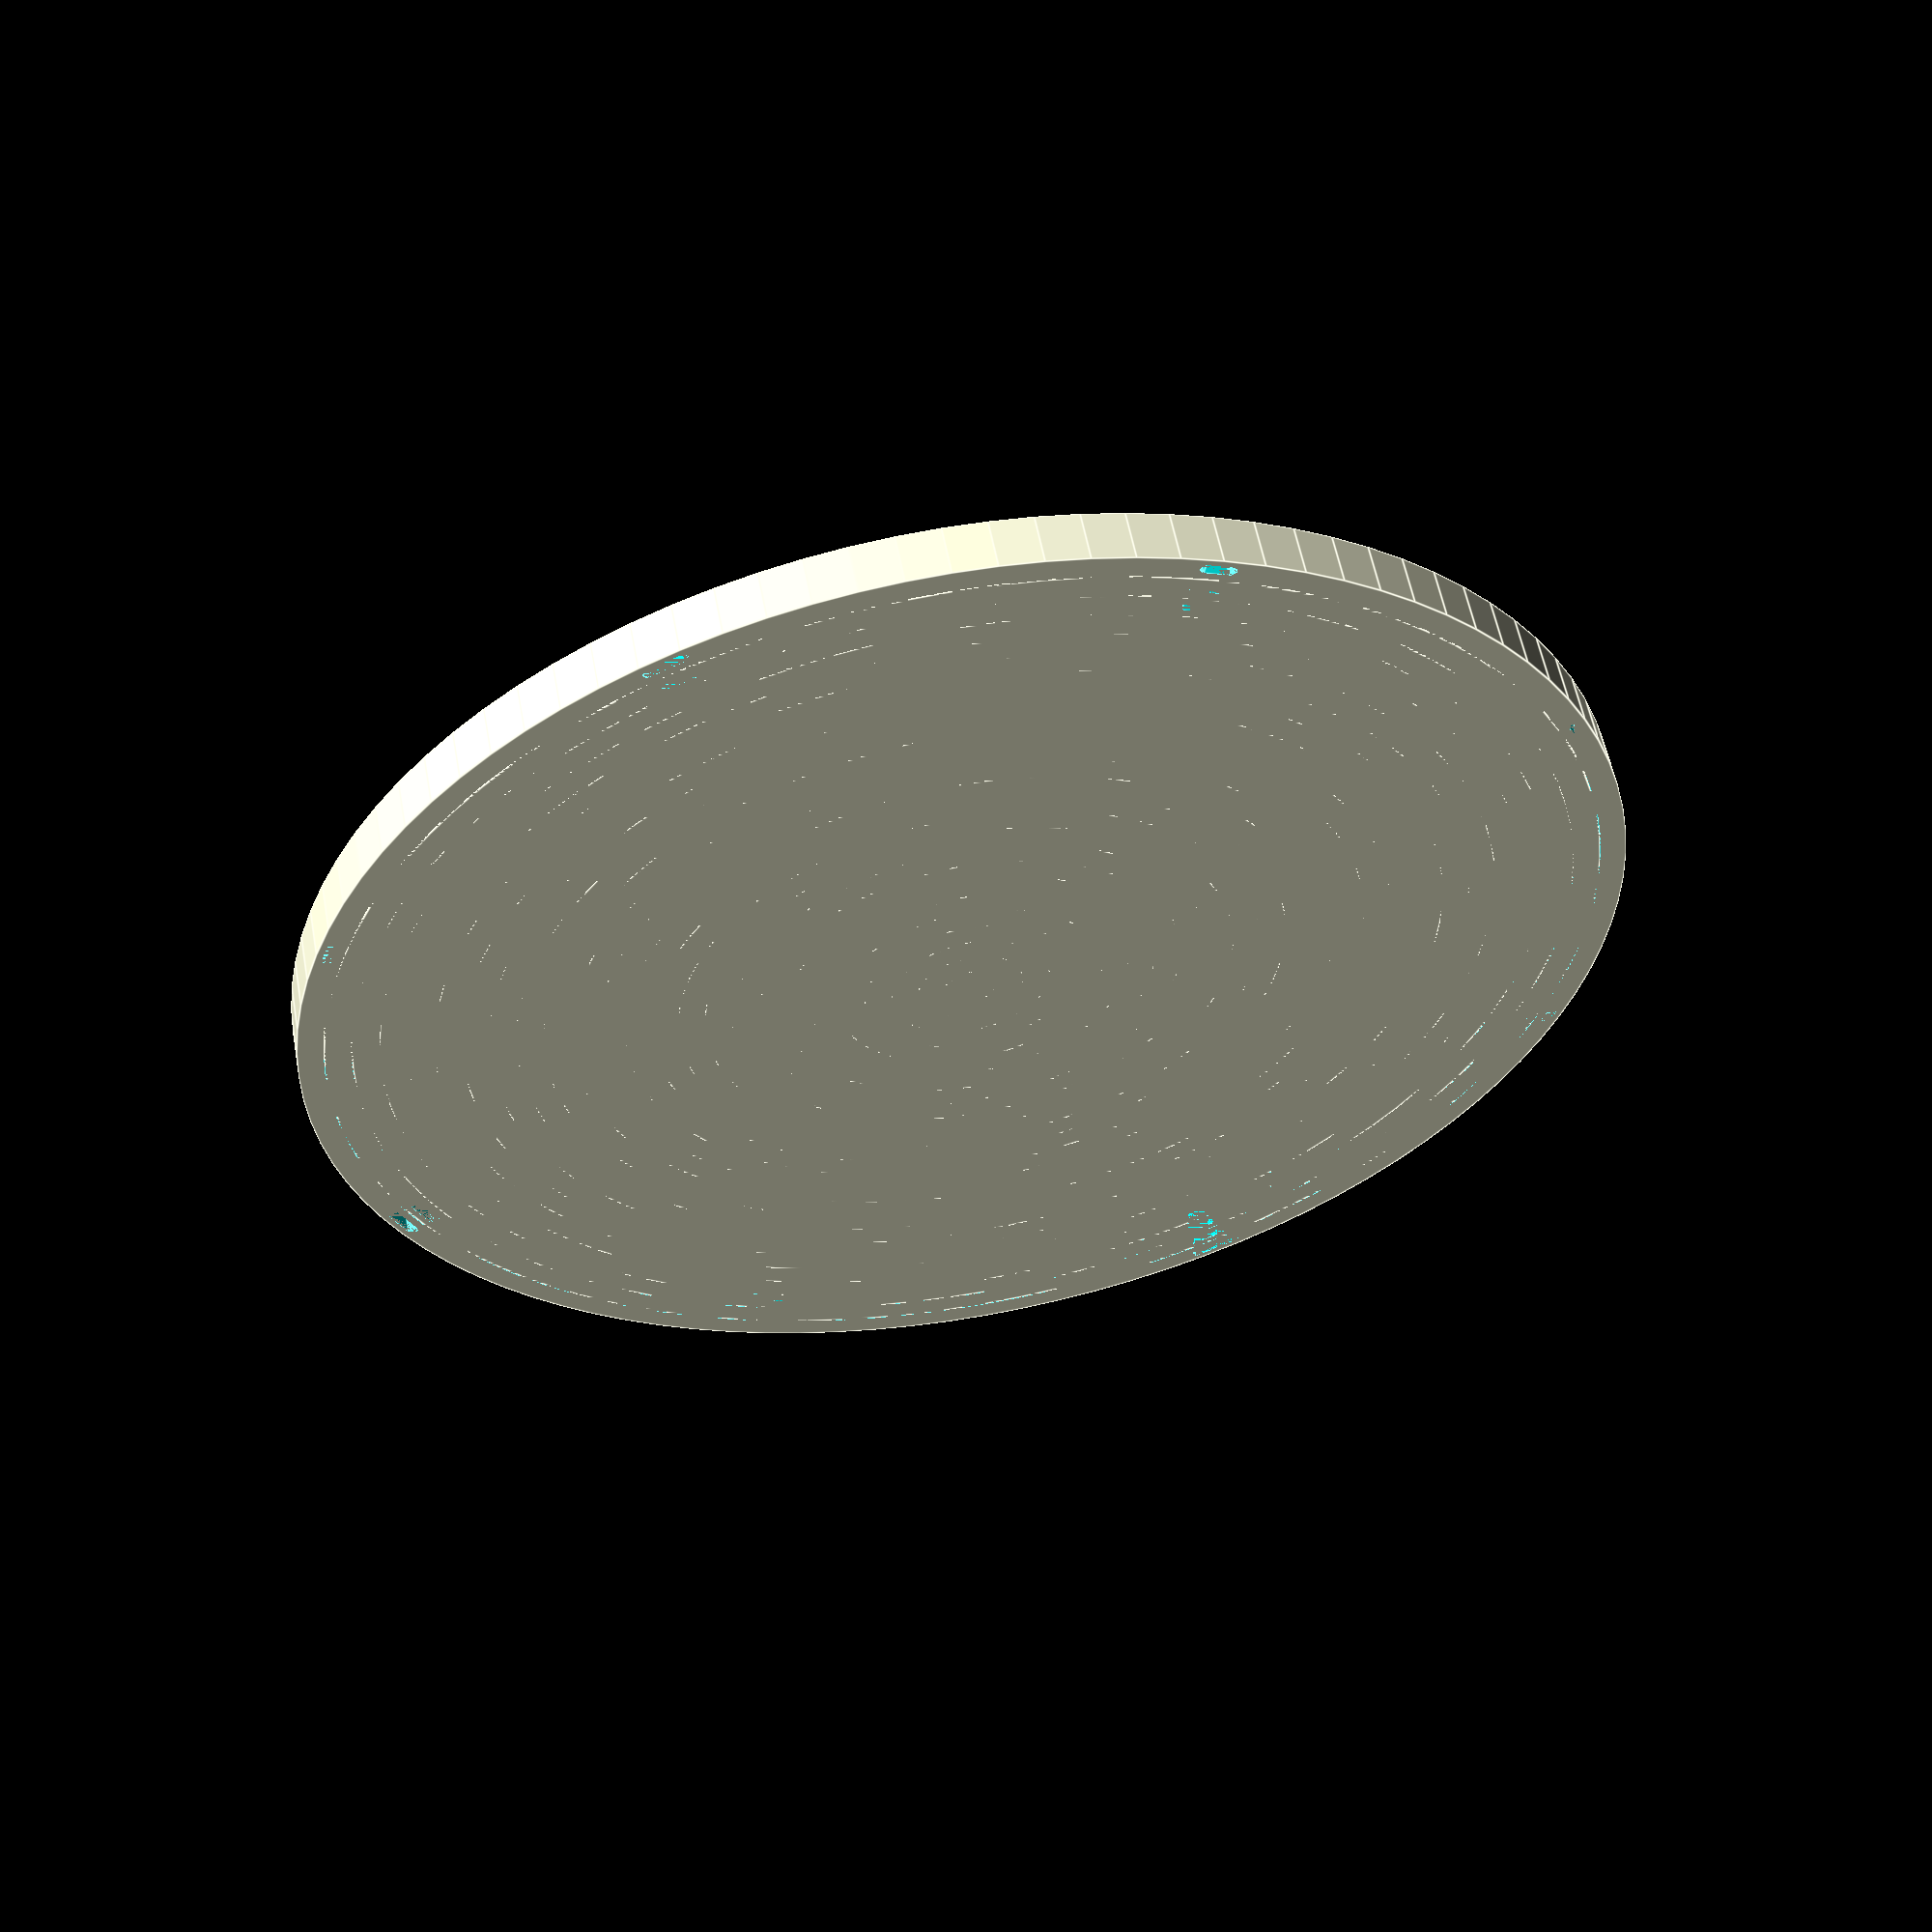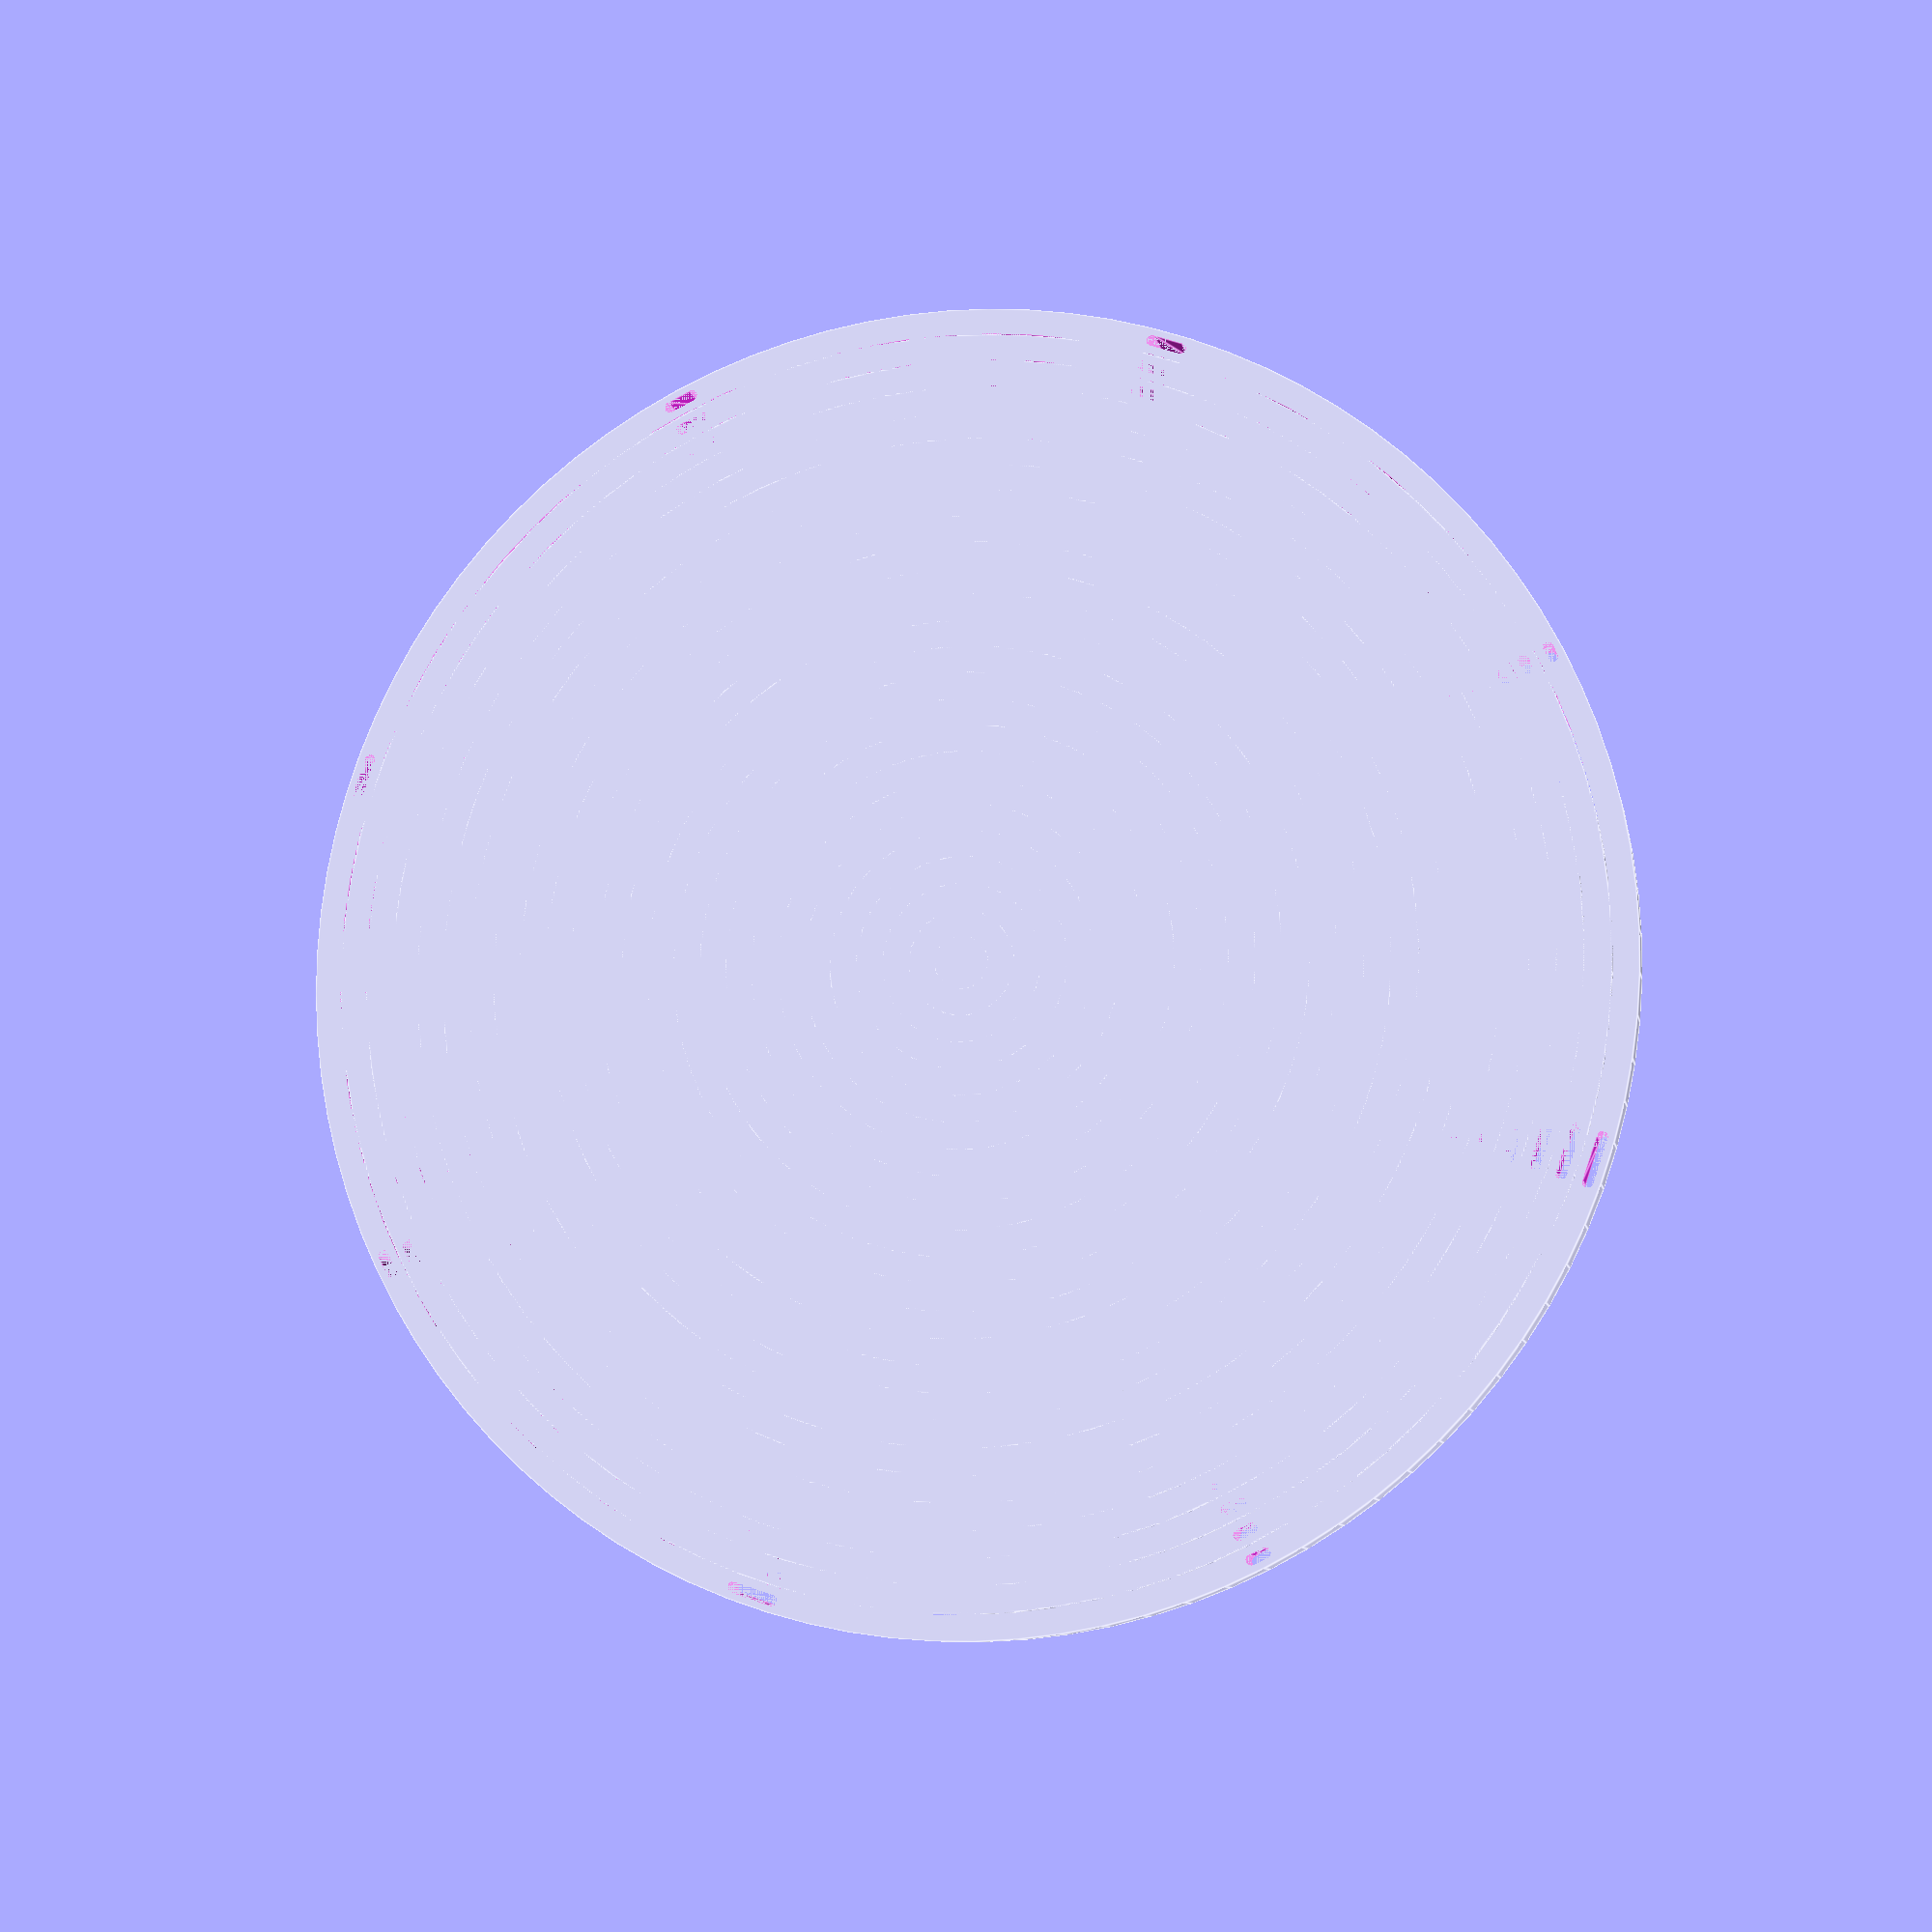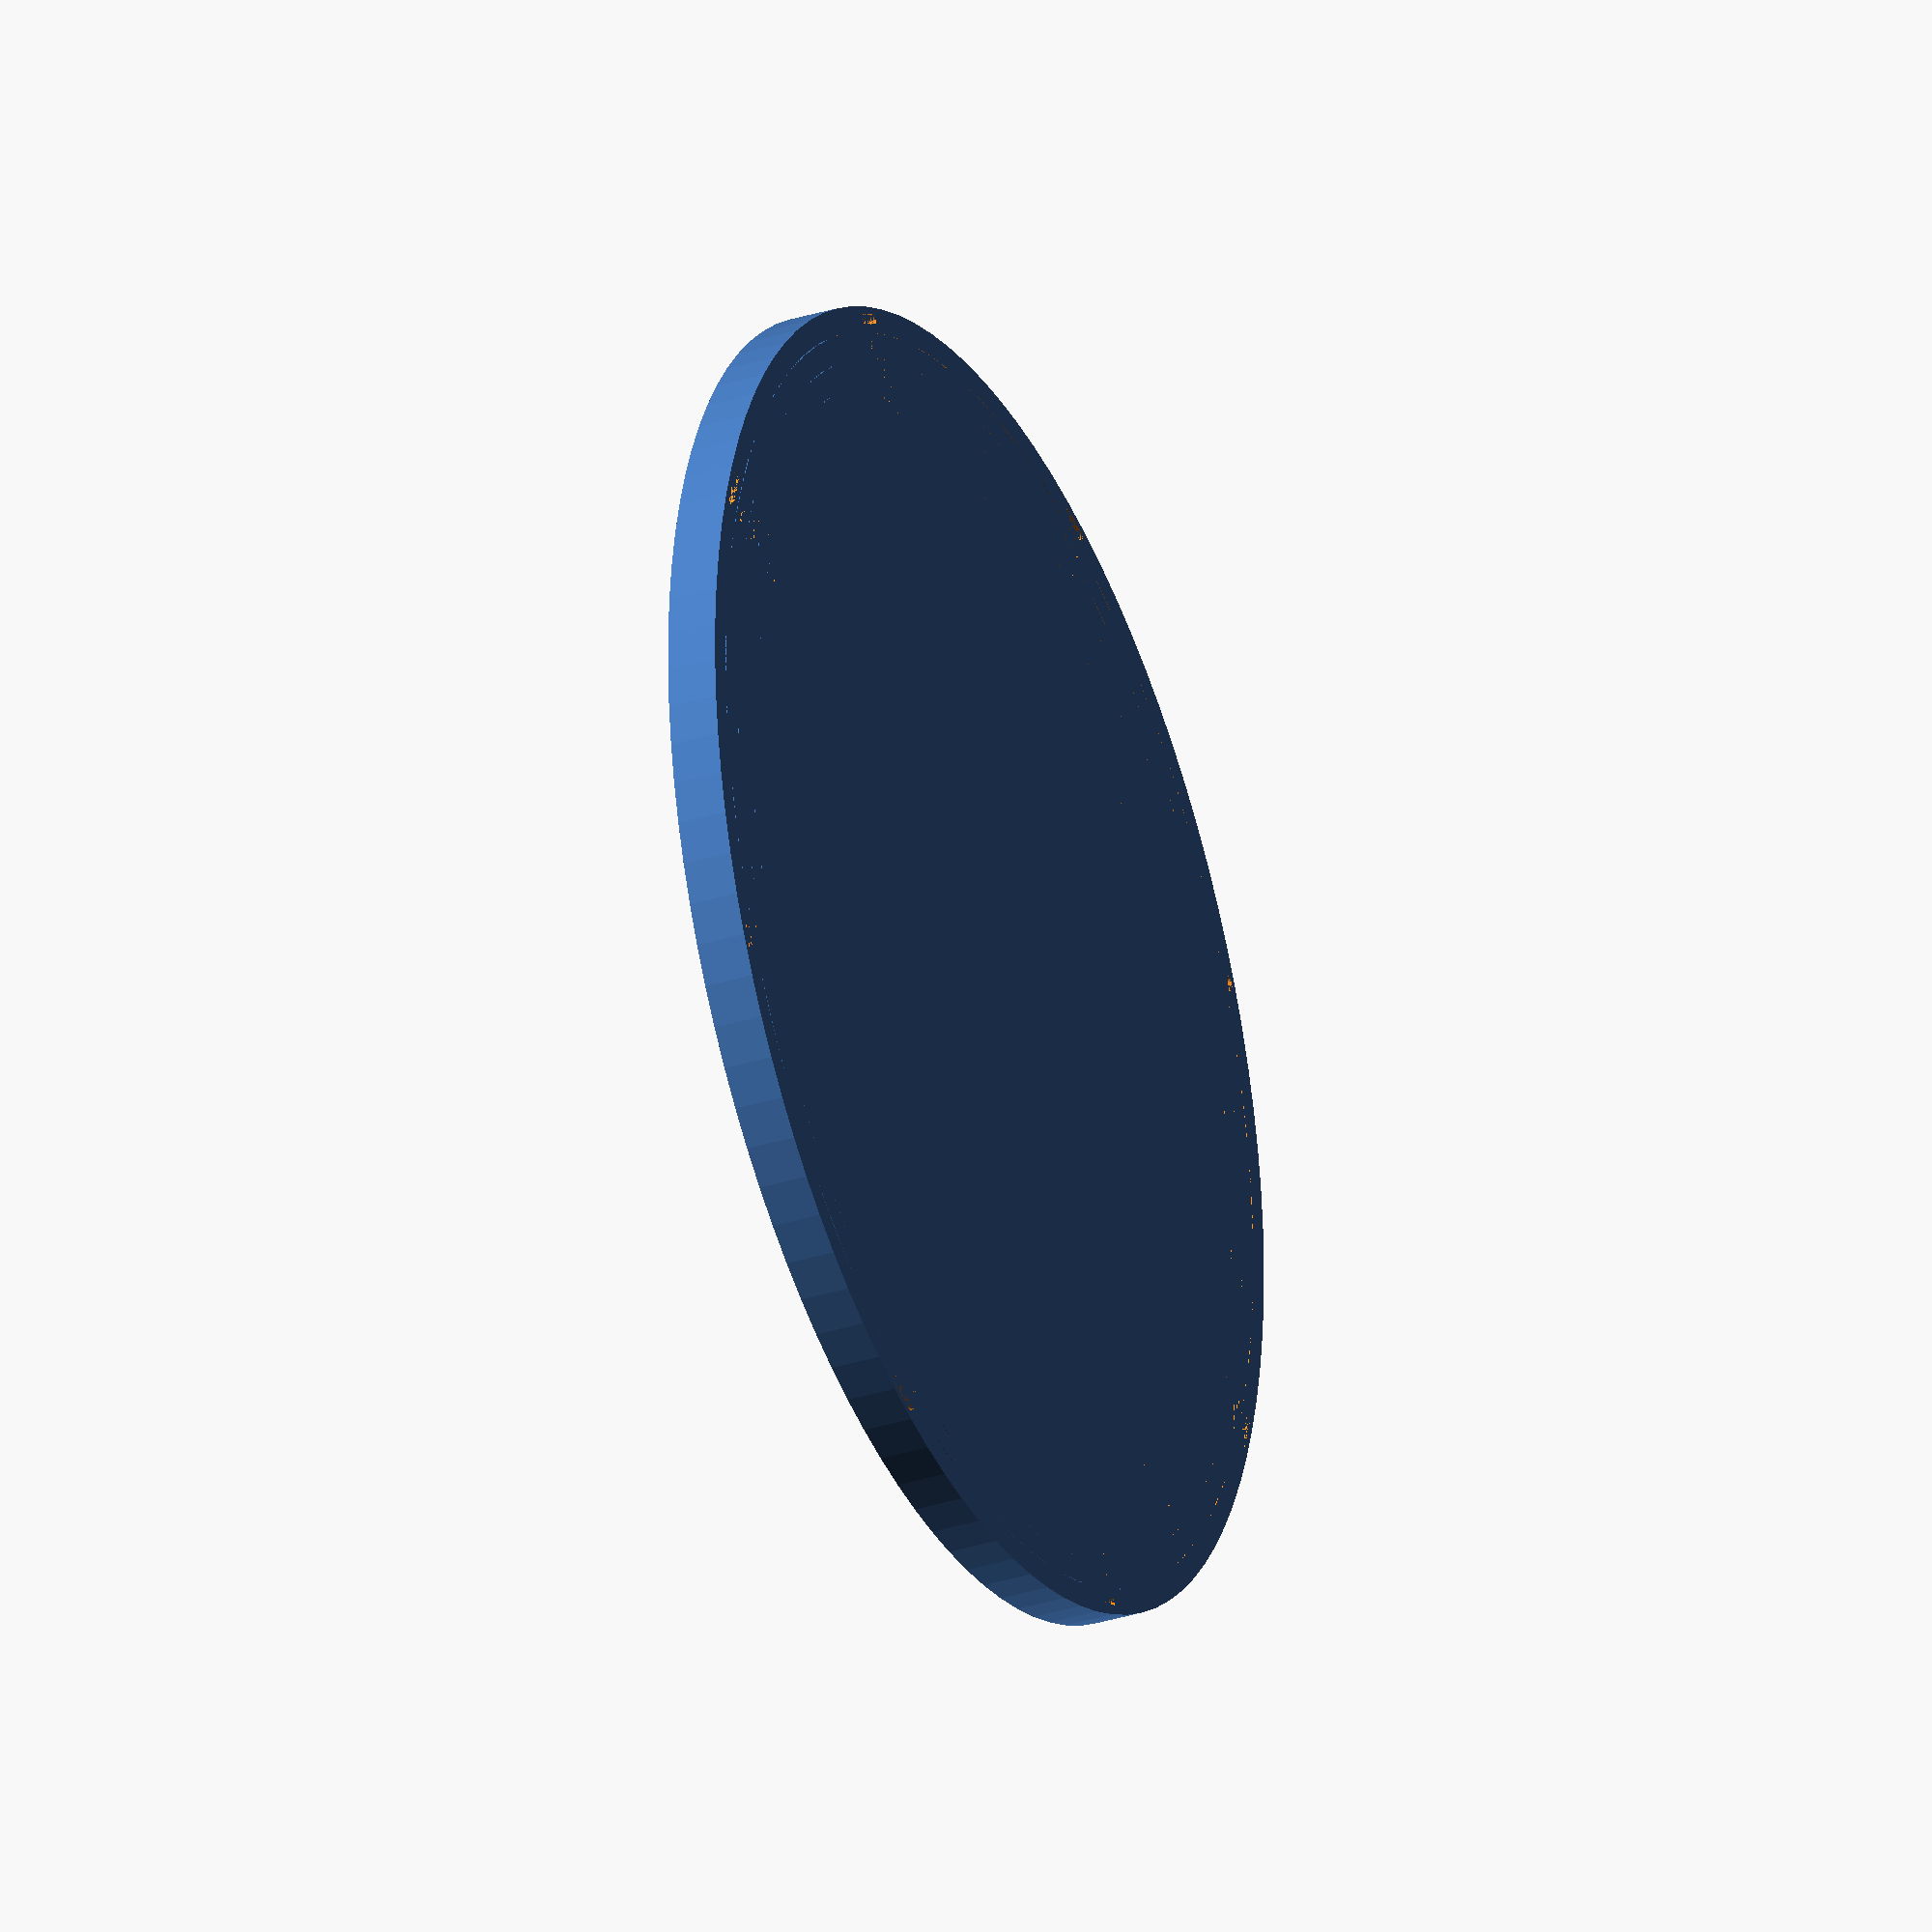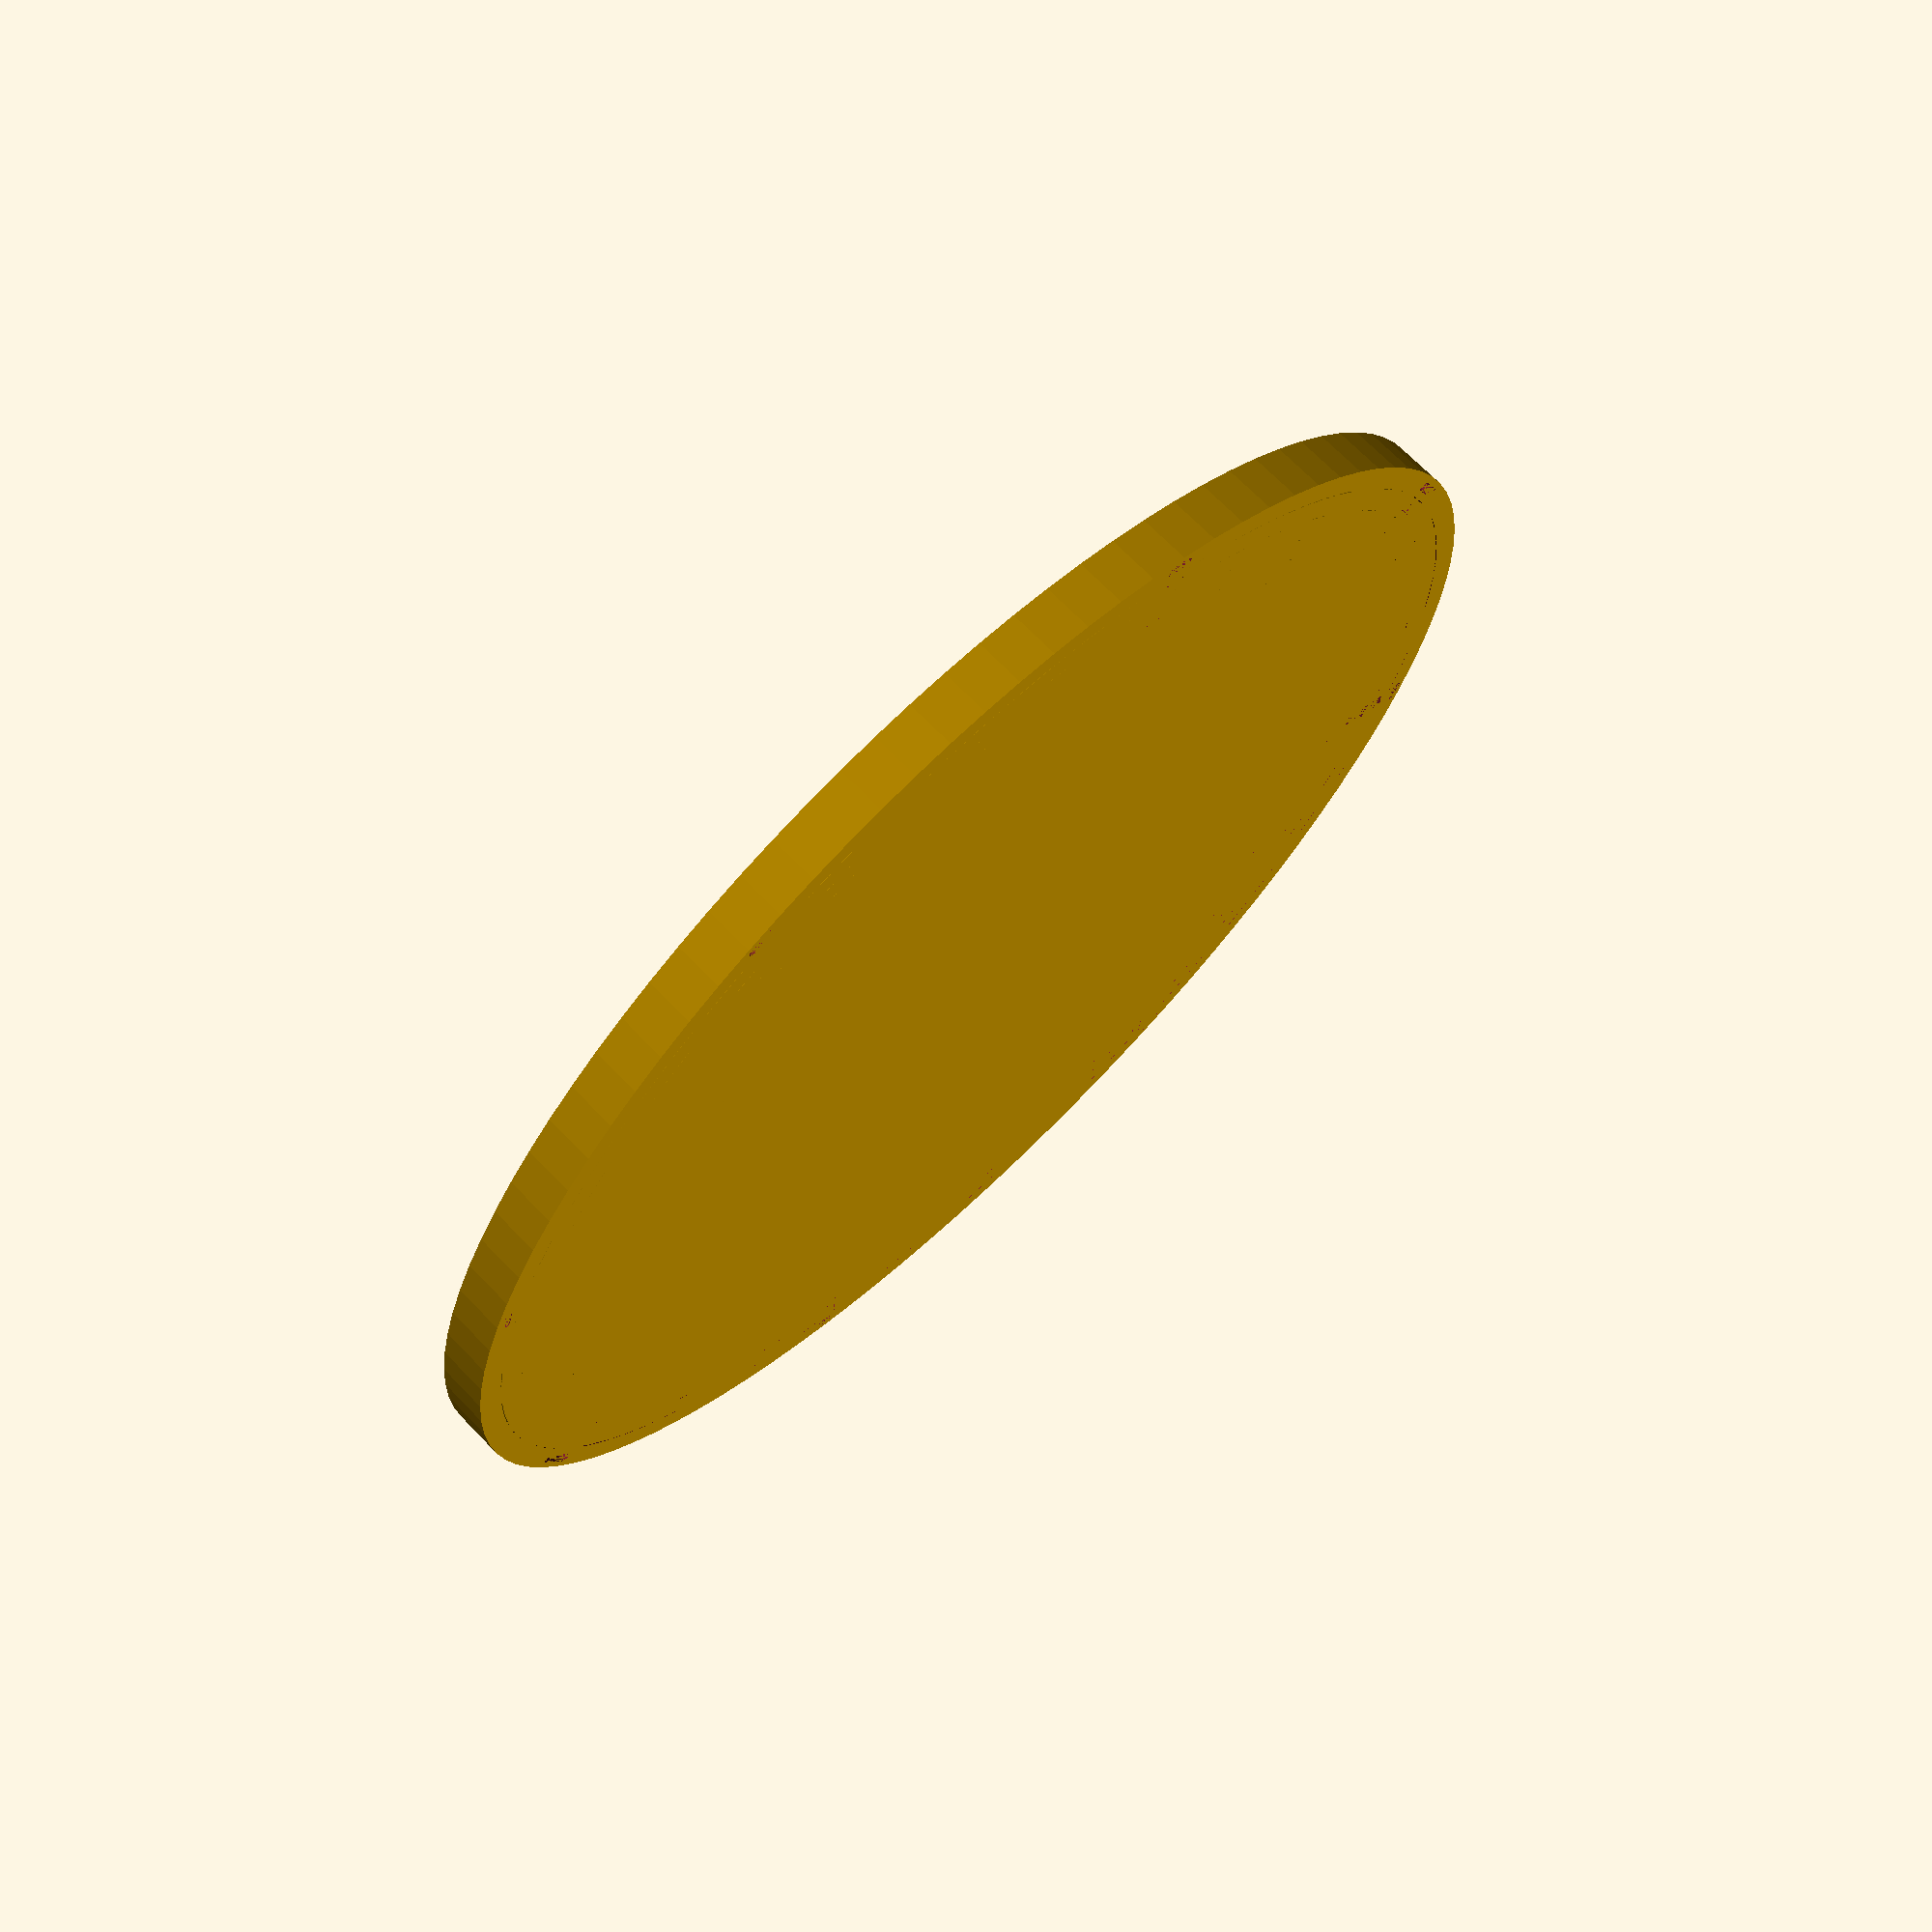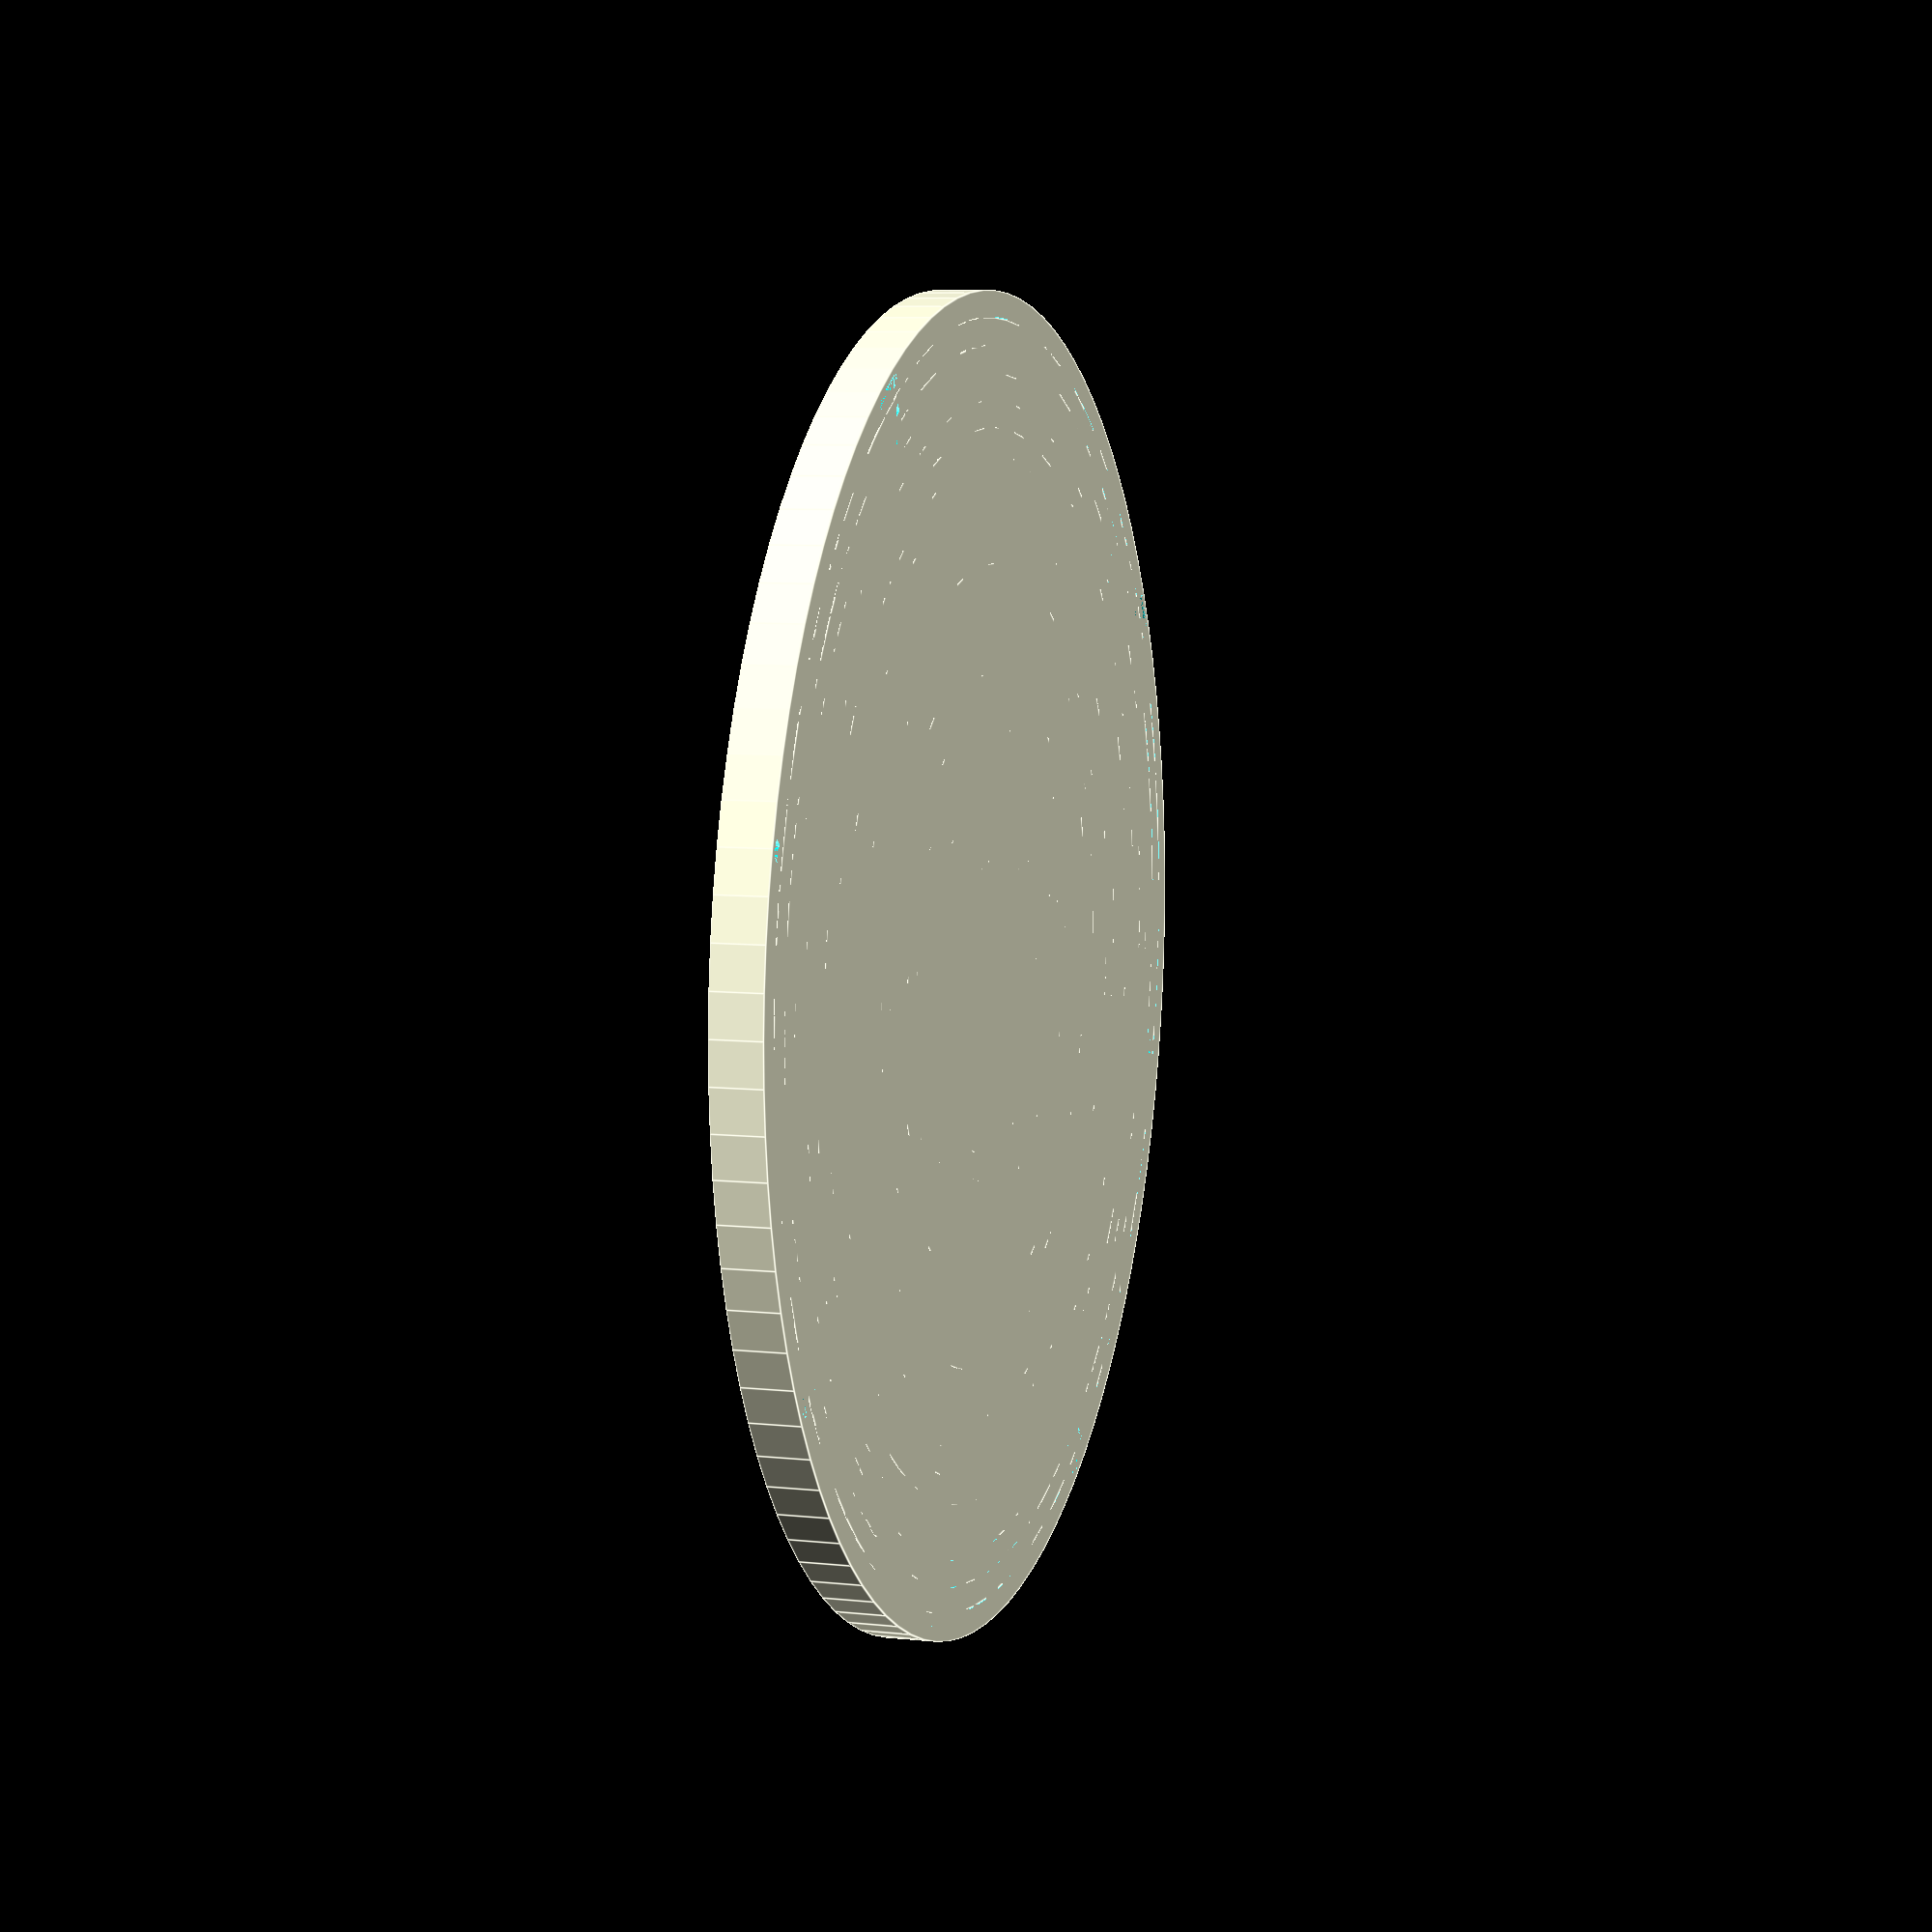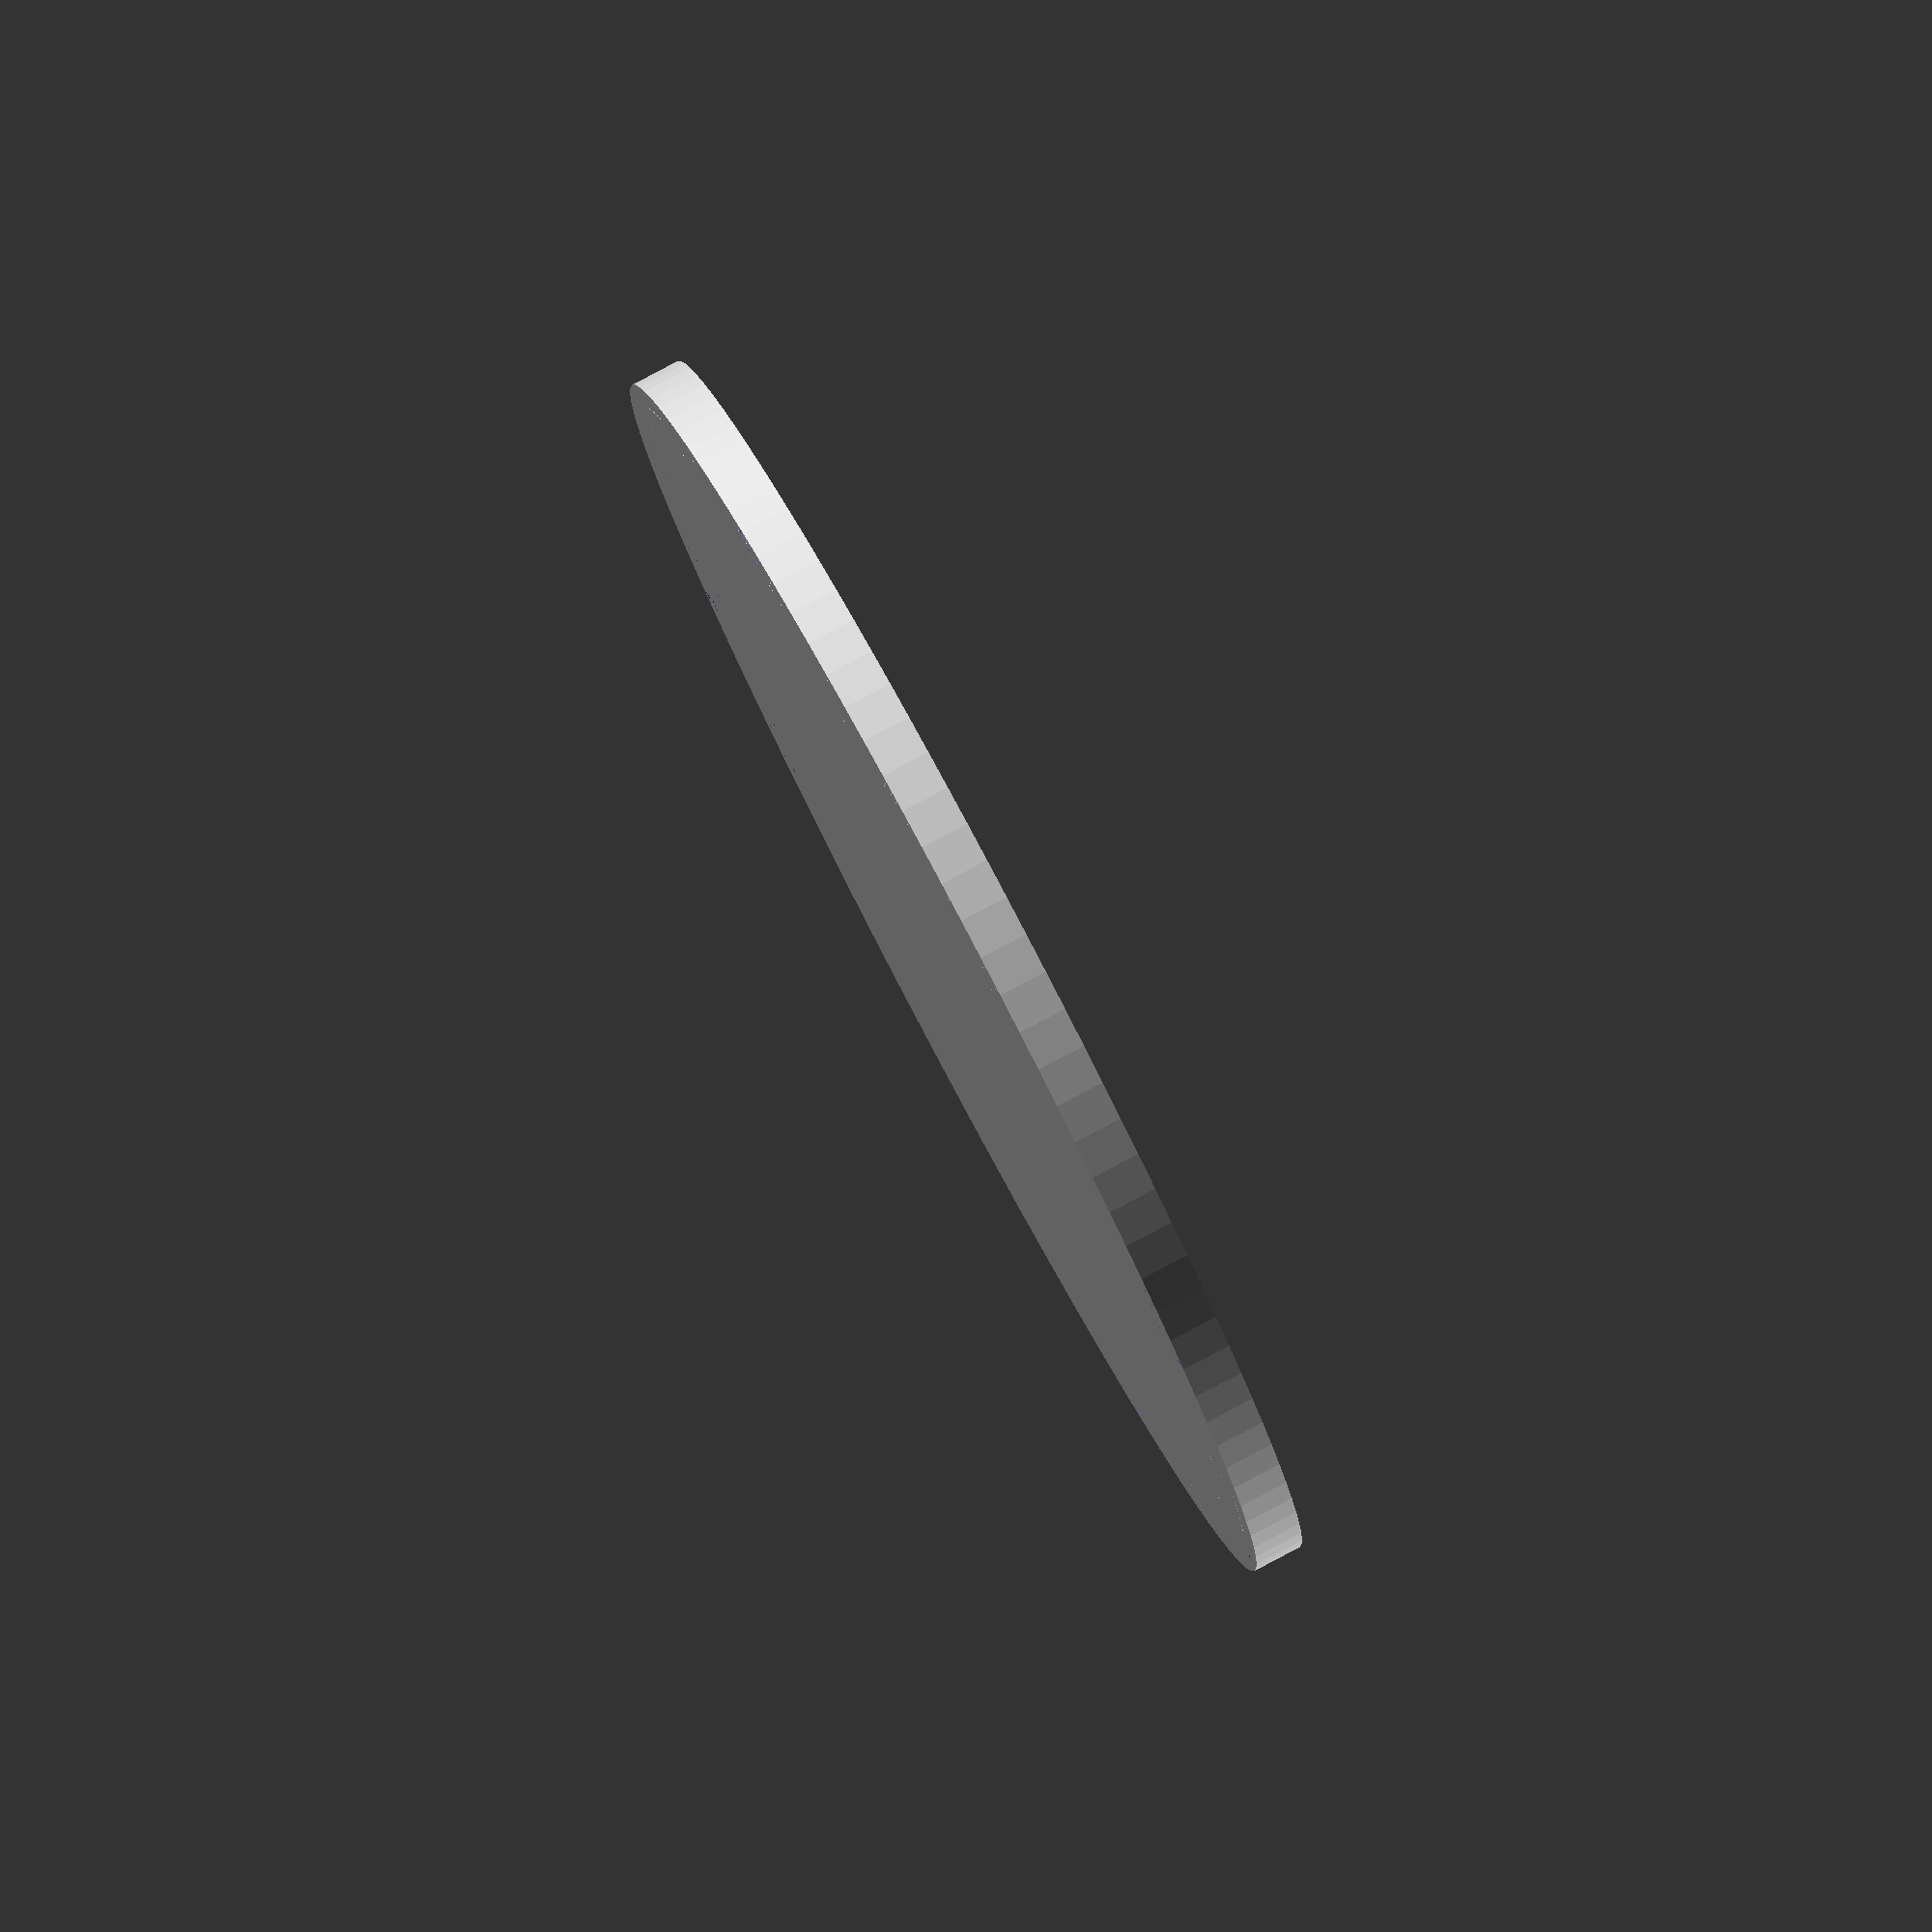
<openscad>
$fn = 100;

module arcz(radius = 10, angle = 90, thickness = 2, steps = 100, center = [0, 0]) {
    r1 = radius;
    r2 = radius - thickness;

    outer_points = [
        for (i = [0 : steps])
            let(a = -angle / 2 + i * angle / steps)
            [r1 * cos(a), r1 * sin(a)]
    ];

    inner_points = [
        for (i = [steps : 0 : -1])
            let(a = -angle / 2 + i * angle / steps)
            [r2 * cos(a), r2 * sin(a)]
    ];

    polygon_points = concat(outer_points, inner_points);
    translate(center)
        polygon(points = polygon_points);
}


module logo(){
//--- Main difference block ---
difference() {
    // Background cylinder
    cylinder(h = 10, r = 5.3, $fn = 100);

    // Arc 1
    translate([-5, 0, 0])
    linear_extrude(10)
    difference() {
        arcz(radius = 3, angle = 120, thickness = 2);
        translate([-1, 0]) arcz(radius = 3, angle = 120, thickness = 2);
    }

    // Arc 2
    translate([-3, 0, 0])
    linear_extrude(10)
    difference() {
        arcz(radius = 4, angle = 120, thickness = 2);
        translate([-1, 0]) arcz(radius = 4, angle = 120, thickness = 2);
    }

    // Arc 3
    translate([-1, 0, 0])
    linear_extrude(10)
    difference() {
        arcz(radius = 5, angle = 120, thickness = 2);
        translate([-1, 0]) arcz(radius = 5, angle = 120, thickness = 2);
    }
}
}

logo();

module hullz(length = 1, w = 3, h = 1) {
    radius = w / 2;

    hull() {
        translate([-length / 2, 0, 0])
            cylinder(h = h, r = radius, $fn = 32);
        translate([length / 2, 0, 0])
            cylinder(h = h, r = radius, $fn = 32);
    }
}



module ringz(count, ring_width = 5, height = 10, margin = 0.2) {
    slot_lengths = [2, 9, 3, 8, 4, 7, 5, 6];  // Safe pattern: short/long balanced

    for (i = [2 : count+1]) {
        outer_radius = i * (ring_width + margin);
        inner_radius = outer_radius - ring_width;
        mid_radius = (outer_radius + inner_radius) / 2;

        difference() {
            // Main ring body
            cylinder(h = height, r = outer_radius, $fn = 100);
            cylinder(h = height + 0.1, r = inner_radius, $fn = 100);

            // 8 hullz slots
            for (j = [0 : 7]) {
                angle = j * 45;

                // Set len = 2 for rings 1 and 2; use slot_lengths for ring 3+
                len = (i <= 2) ? 2 : slot_lengths[j];

                rotate([0, 0, angle])
                    translate([mid_radius, 0, 0])
                        rotate([0, 0, 90])
                            hullz(length = len, w = 3 / sqrt(2), h = height + 0.5);
            }
        }
    }
}

ringz(24);


</openscad>
<views>
elev=303.6 azim=159.9 roll=169.5 proj=p view=edges
elev=188.4 azim=26.4 roll=349.4 proj=p view=edges
elev=31.2 azim=206.6 roll=114.2 proj=o view=solid
elev=110.9 azim=248.5 roll=43.9 proj=p view=solid
elev=352.8 azim=344.3 roll=107.4 proj=p view=edges
elev=97.8 azim=39.9 roll=297.9 proj=o view=wireframe
</views>
